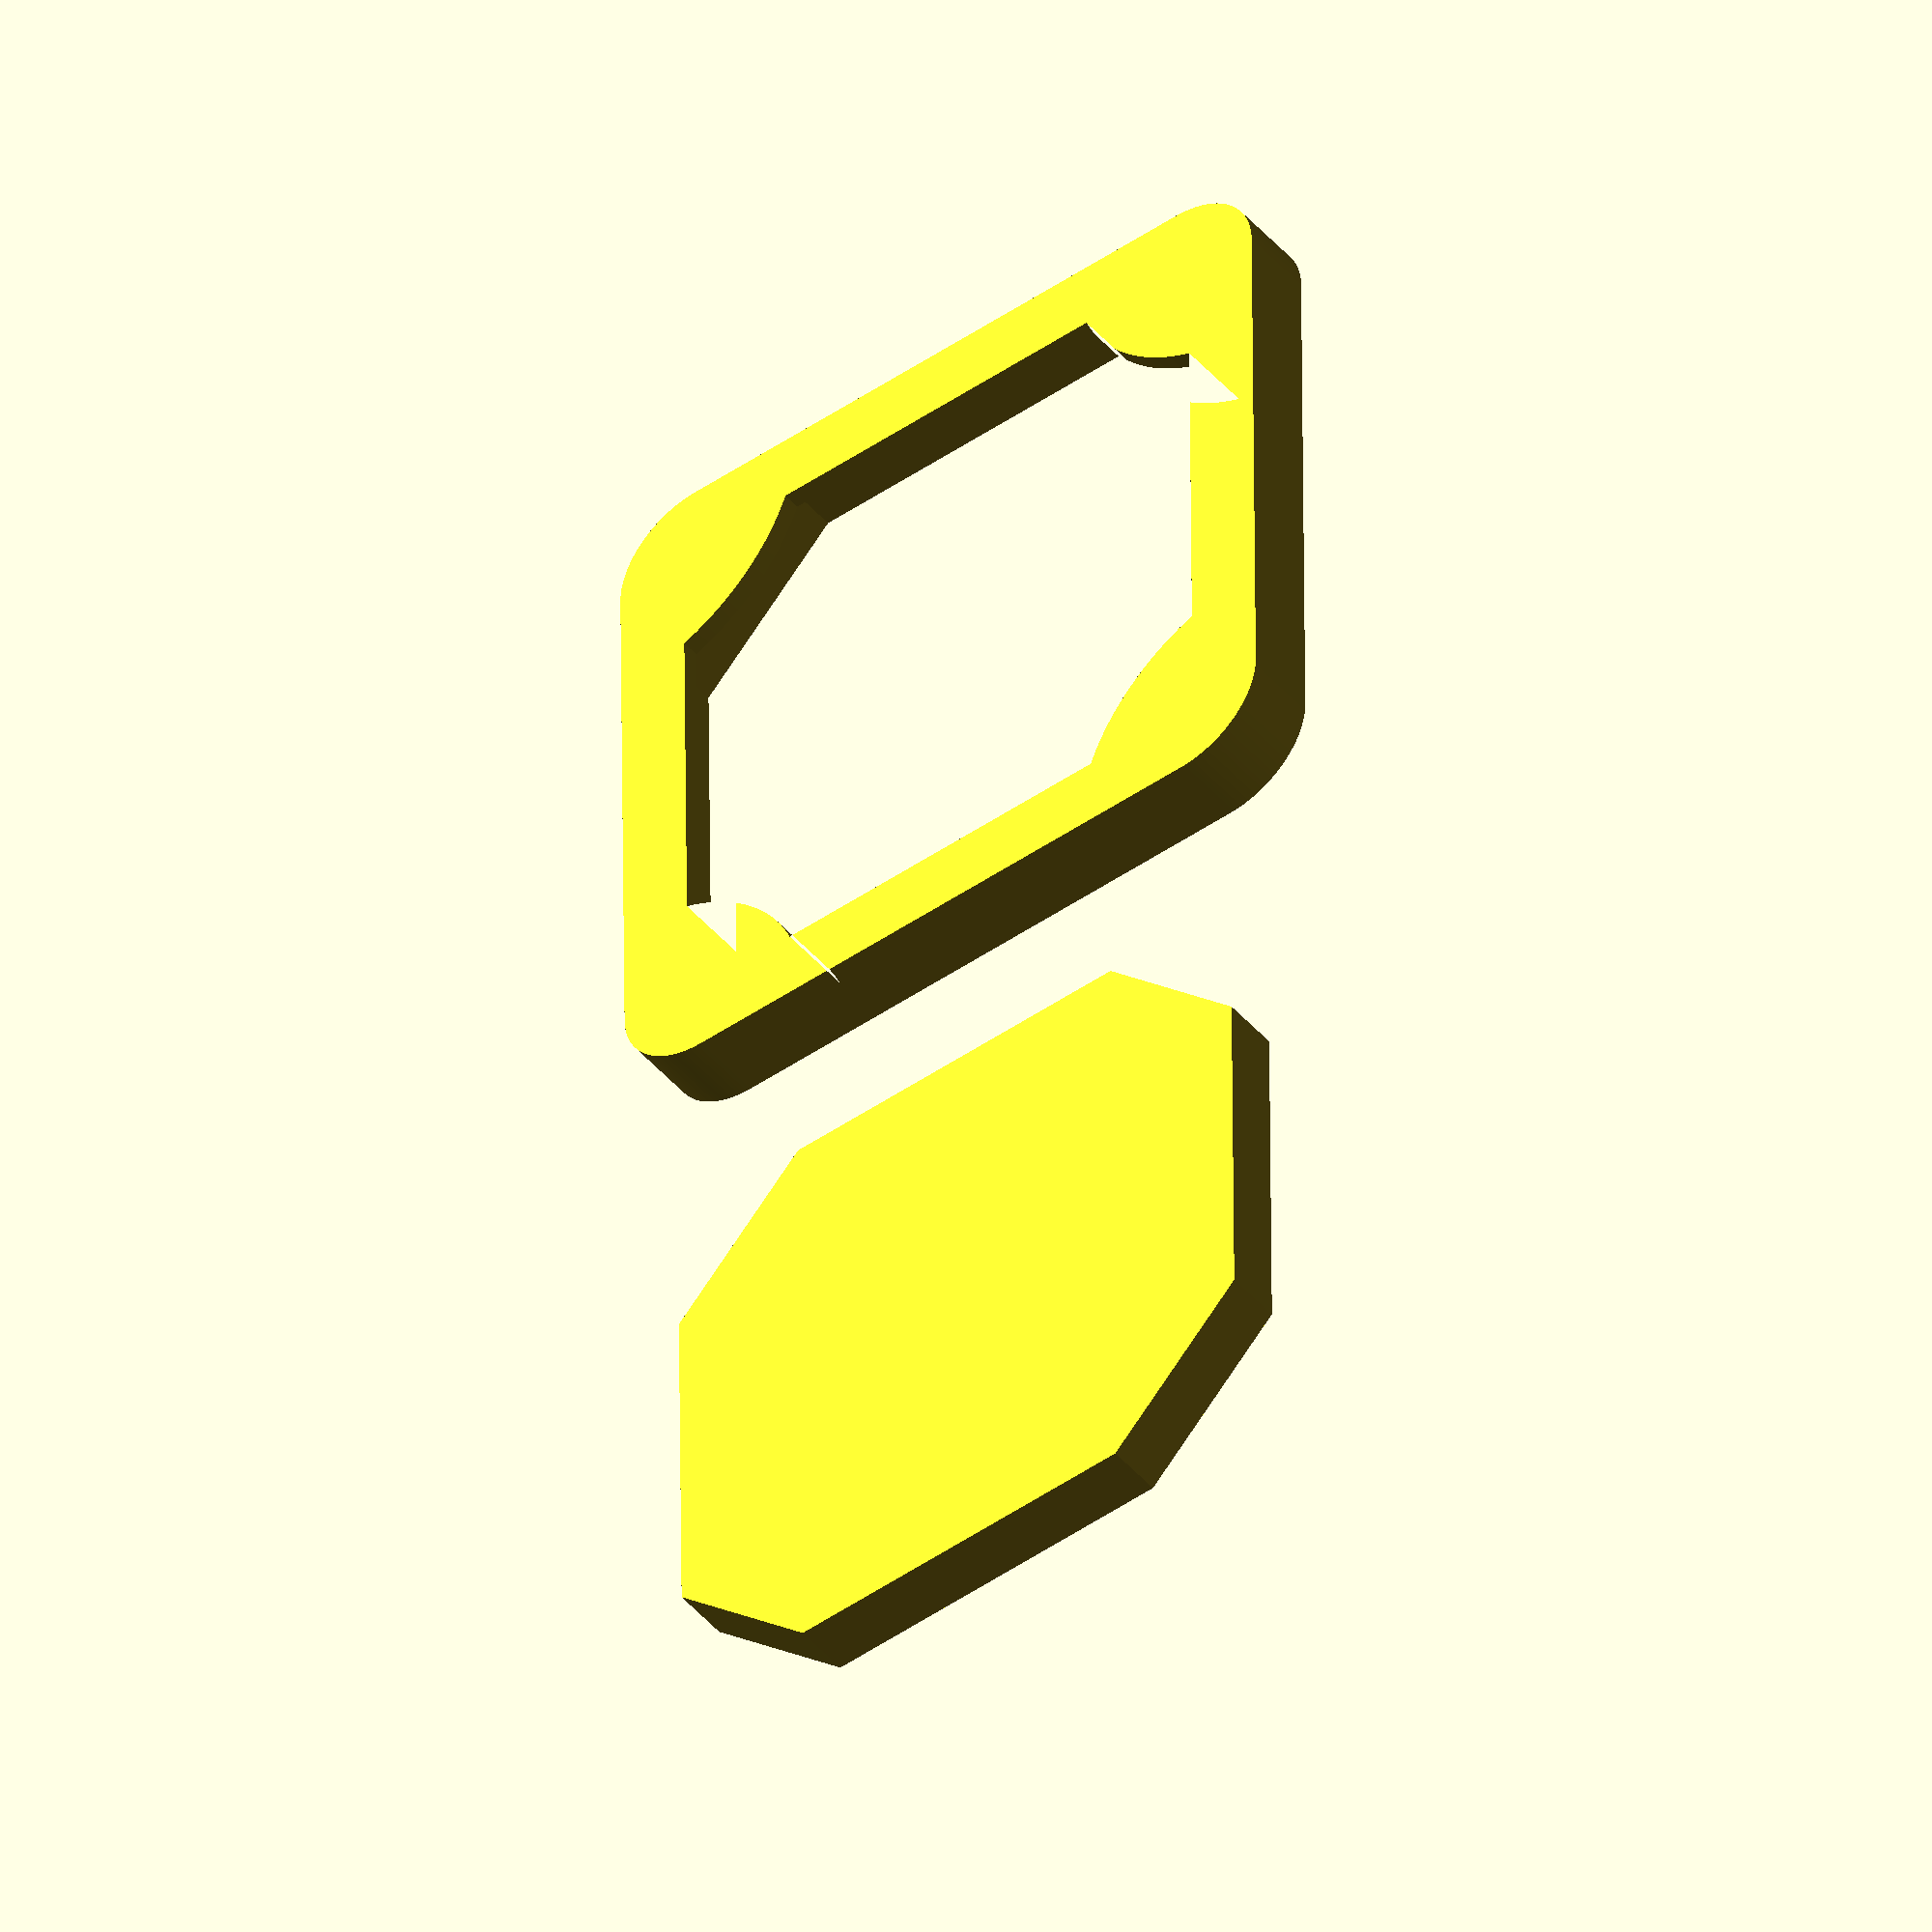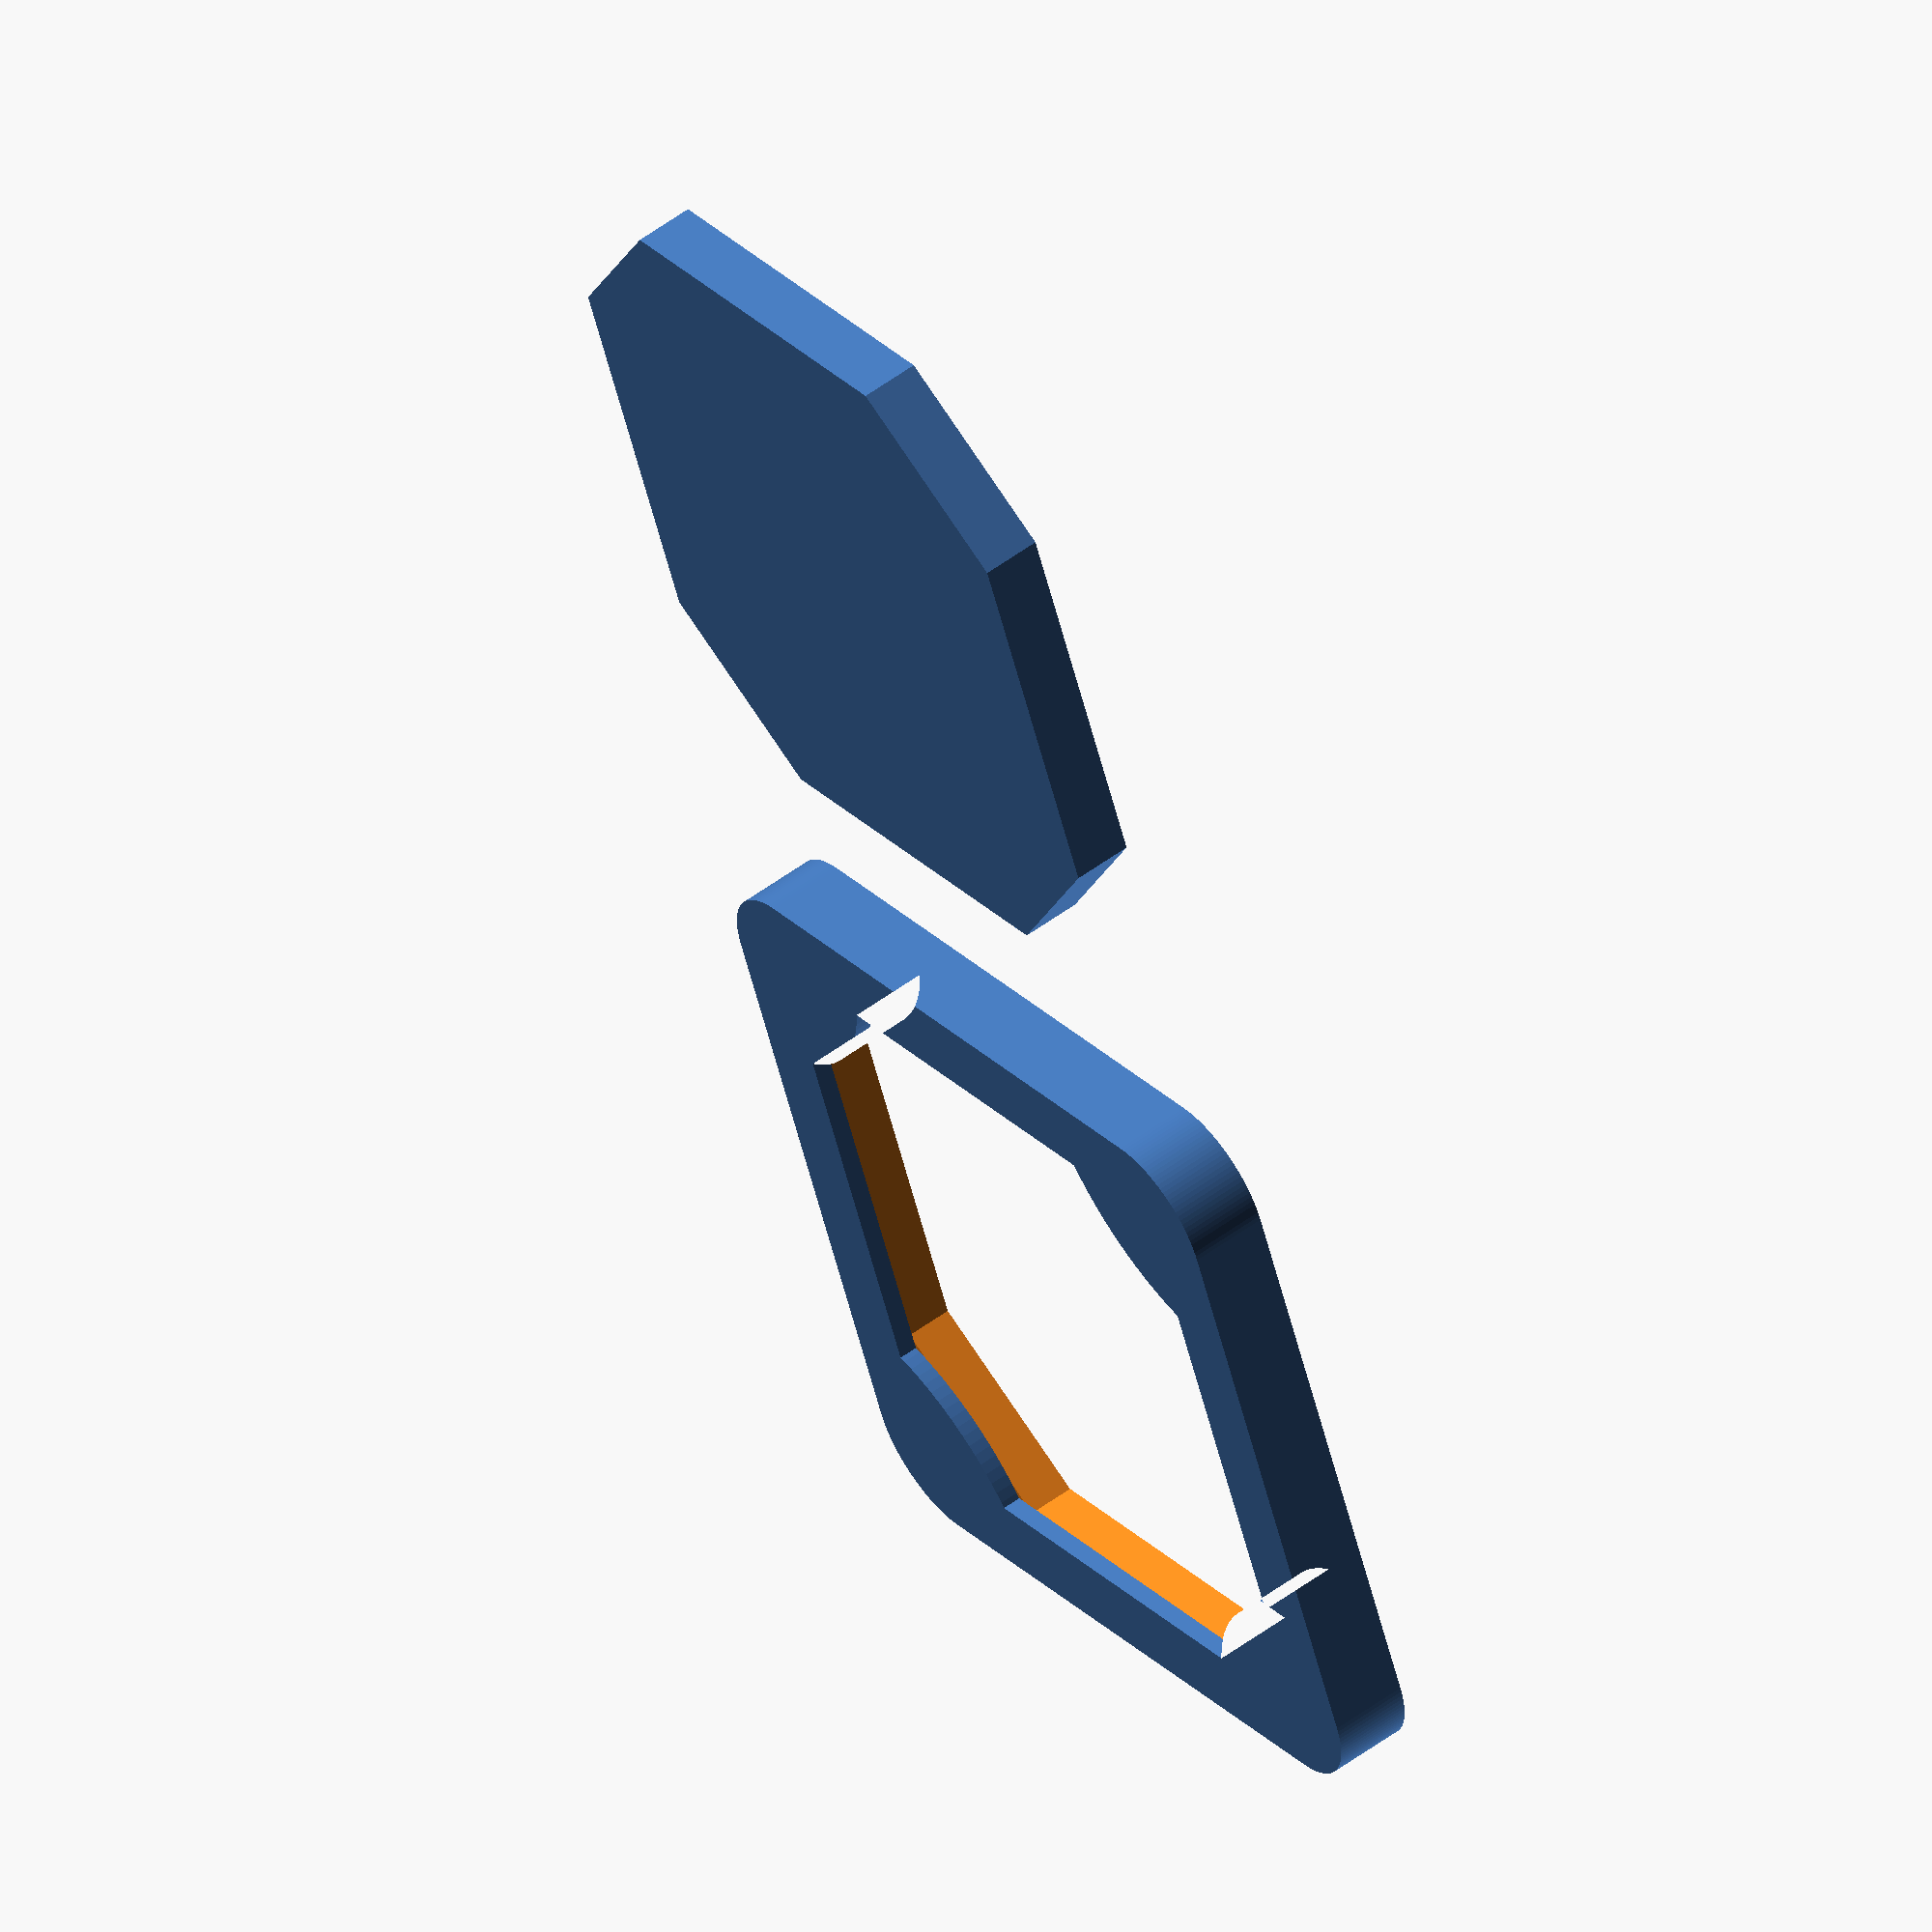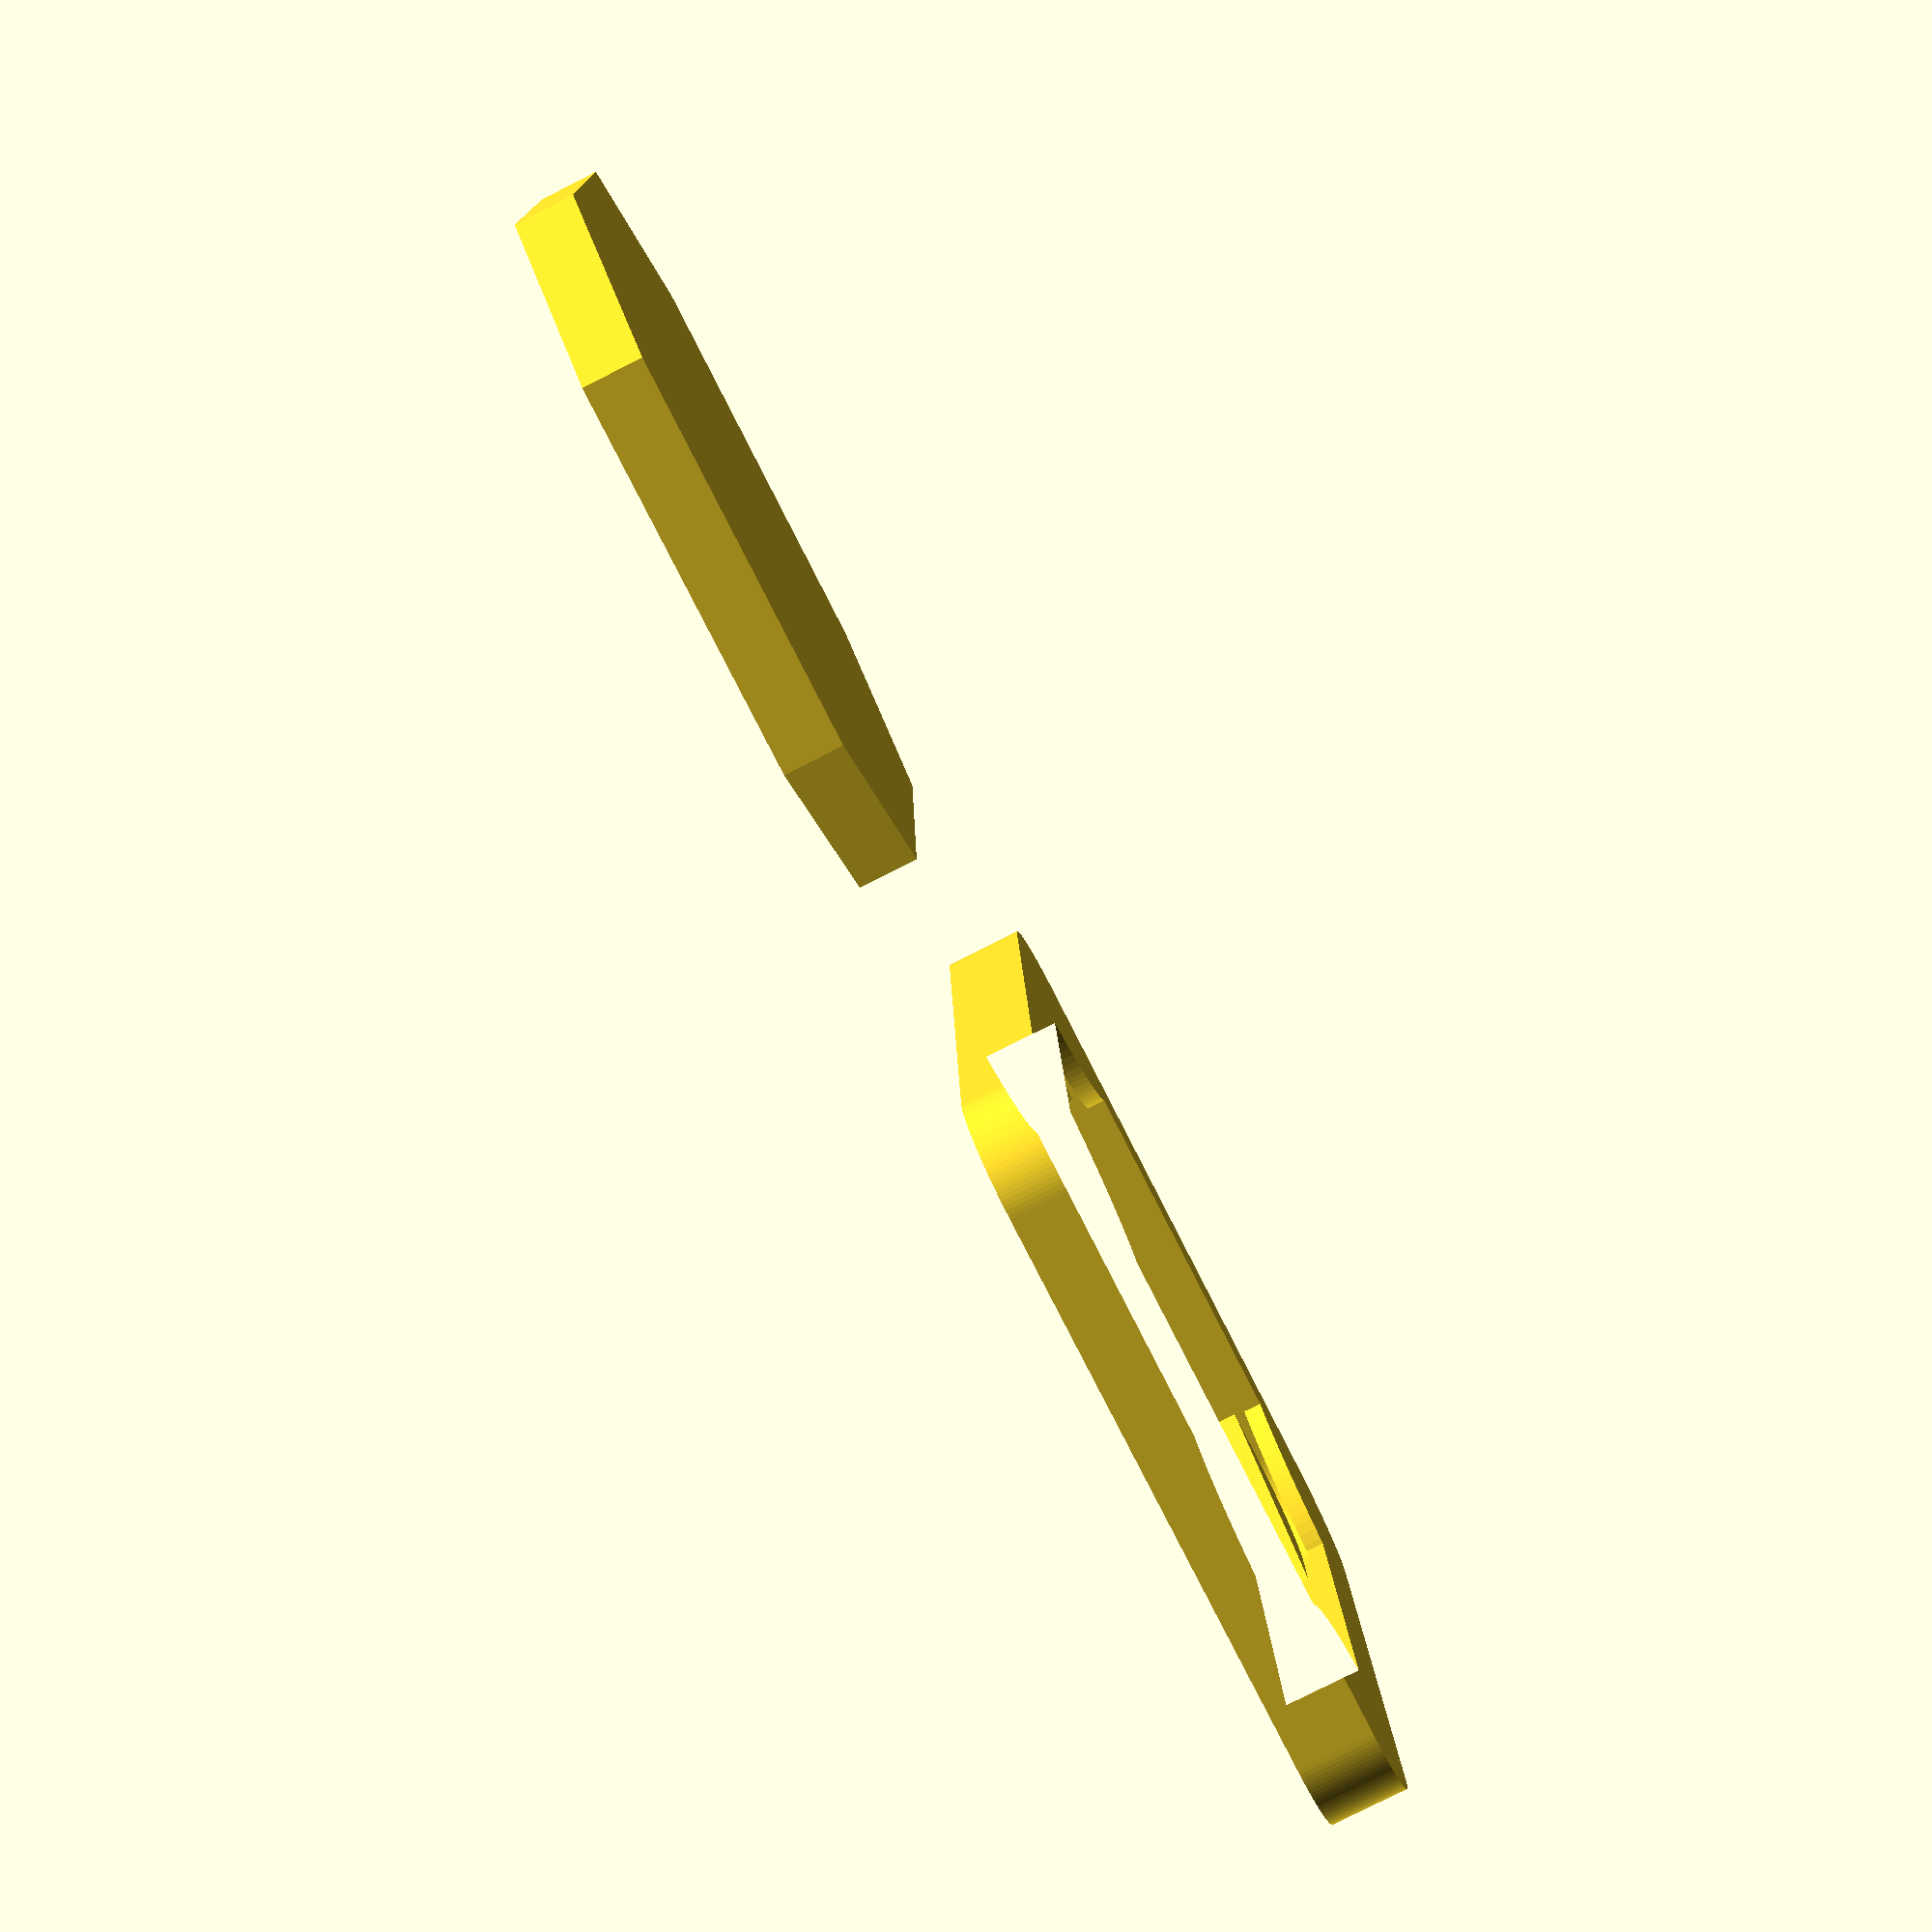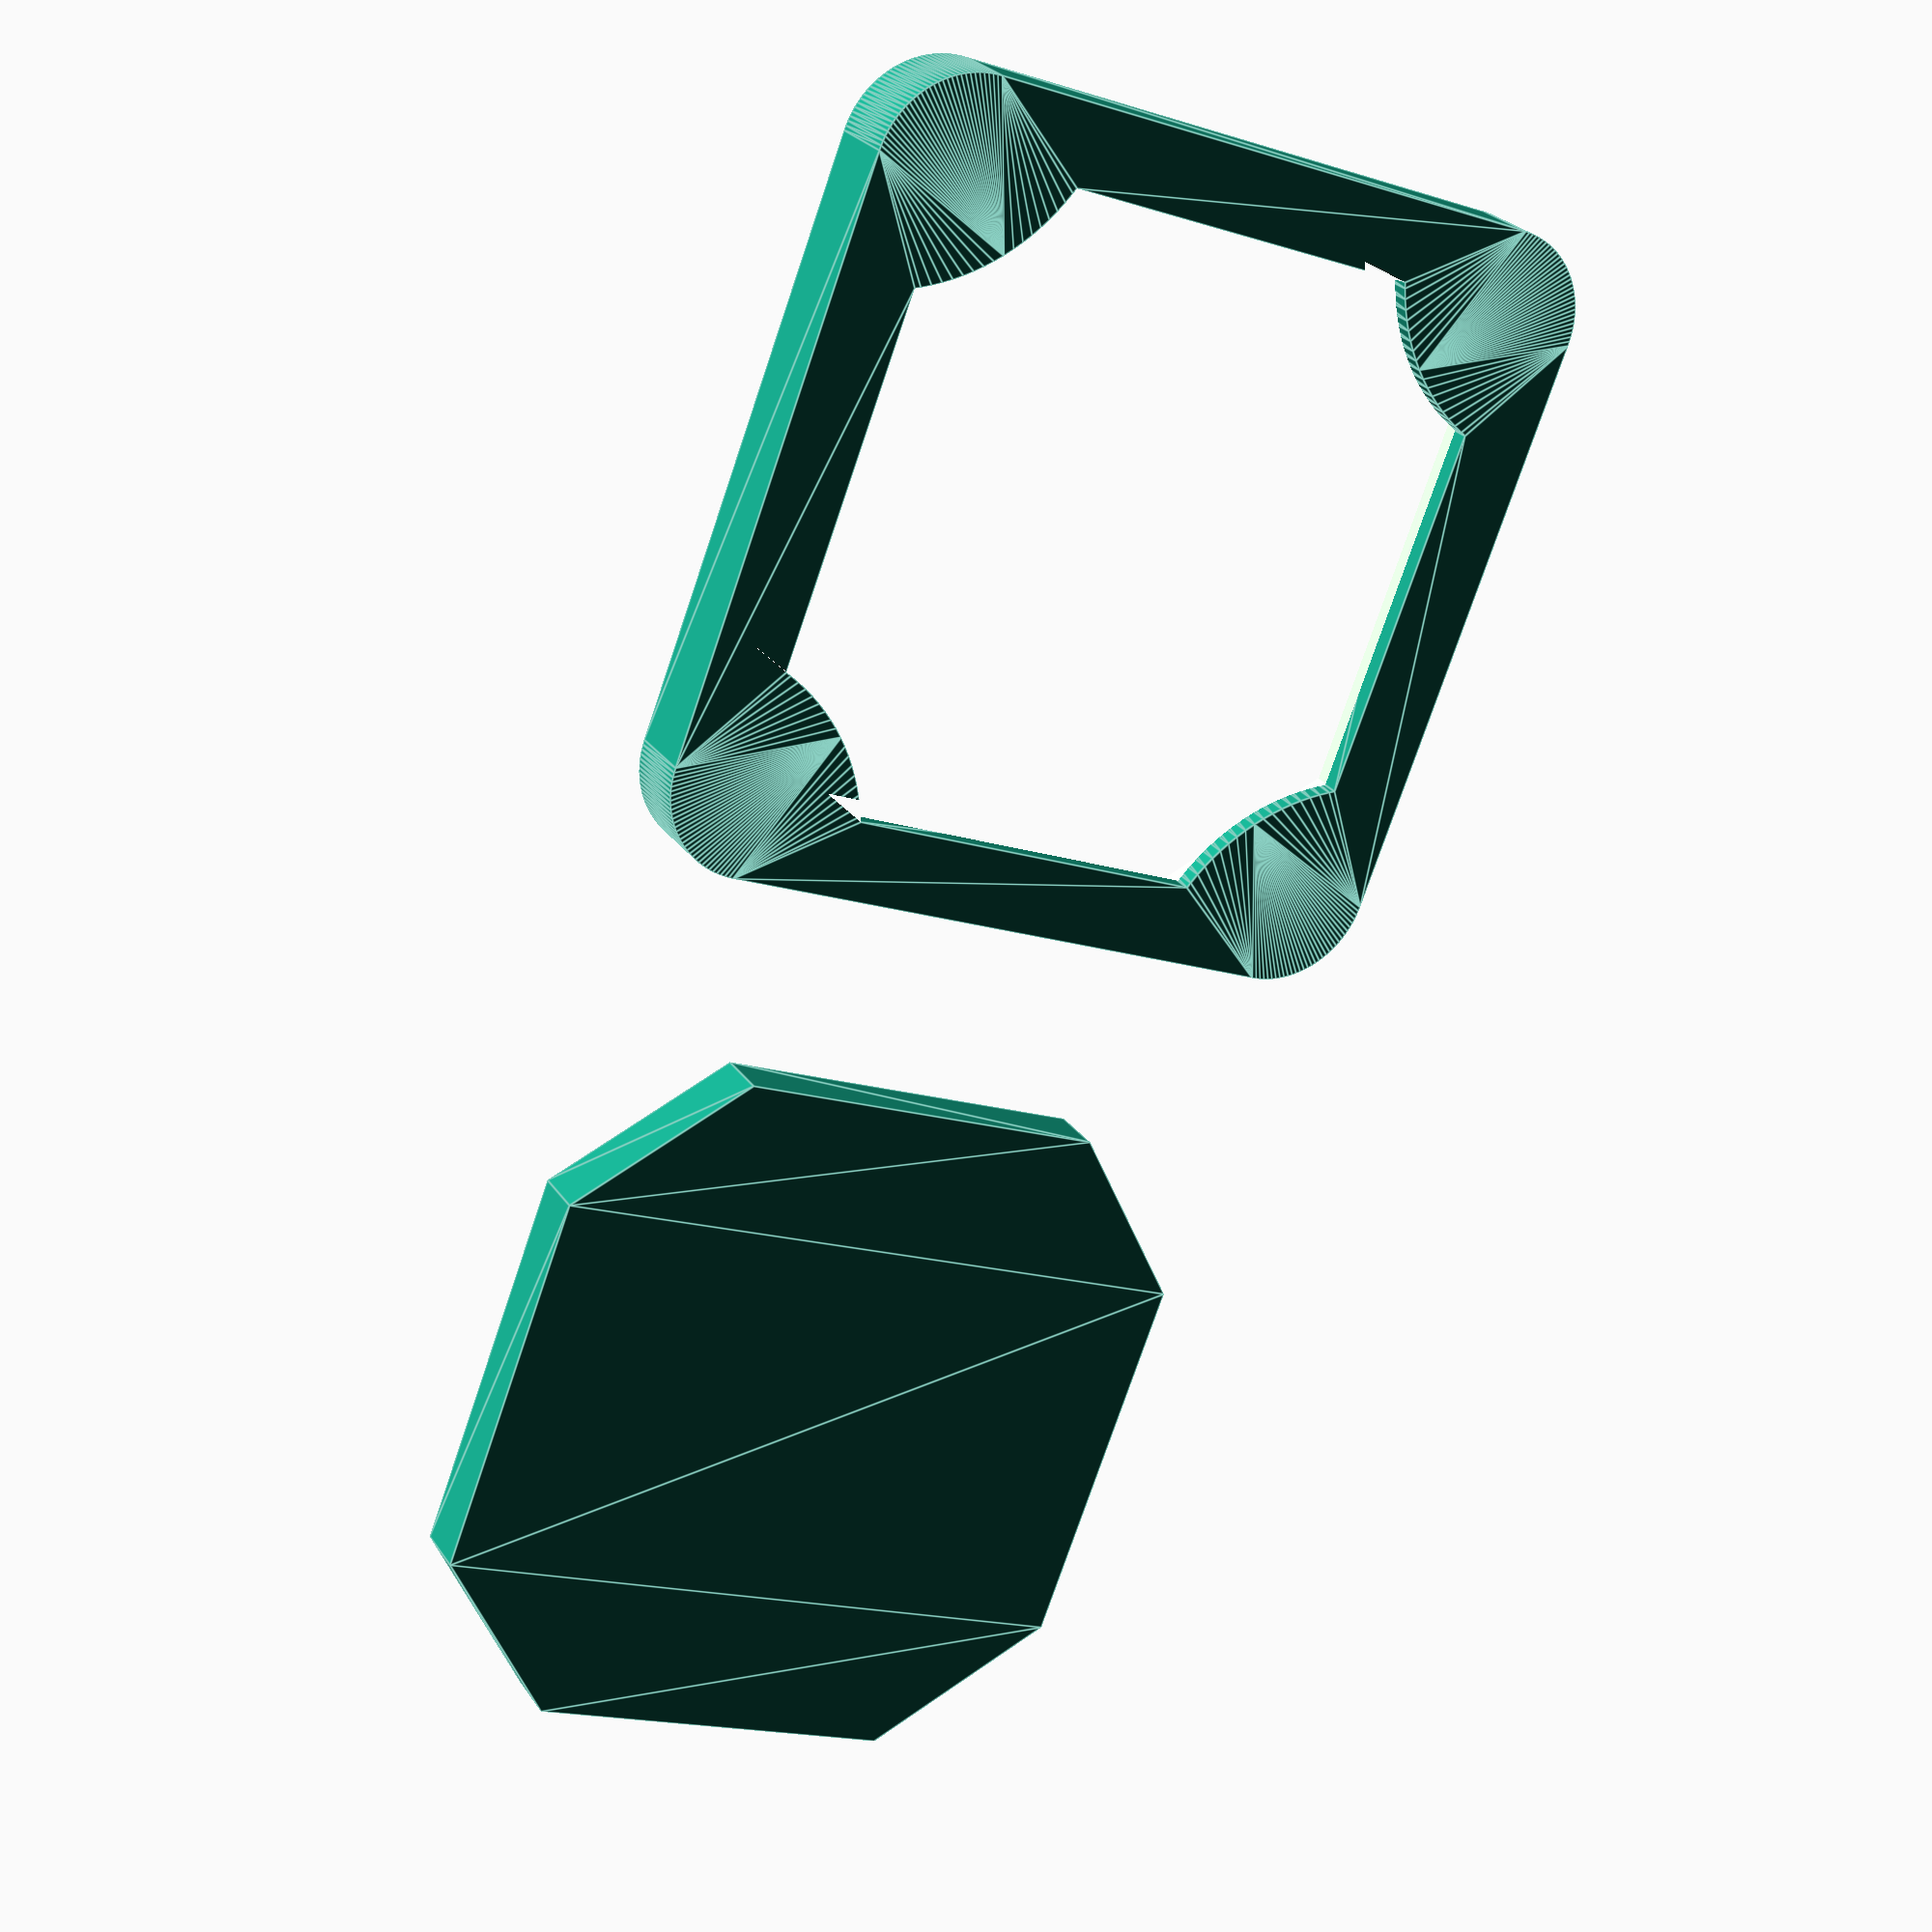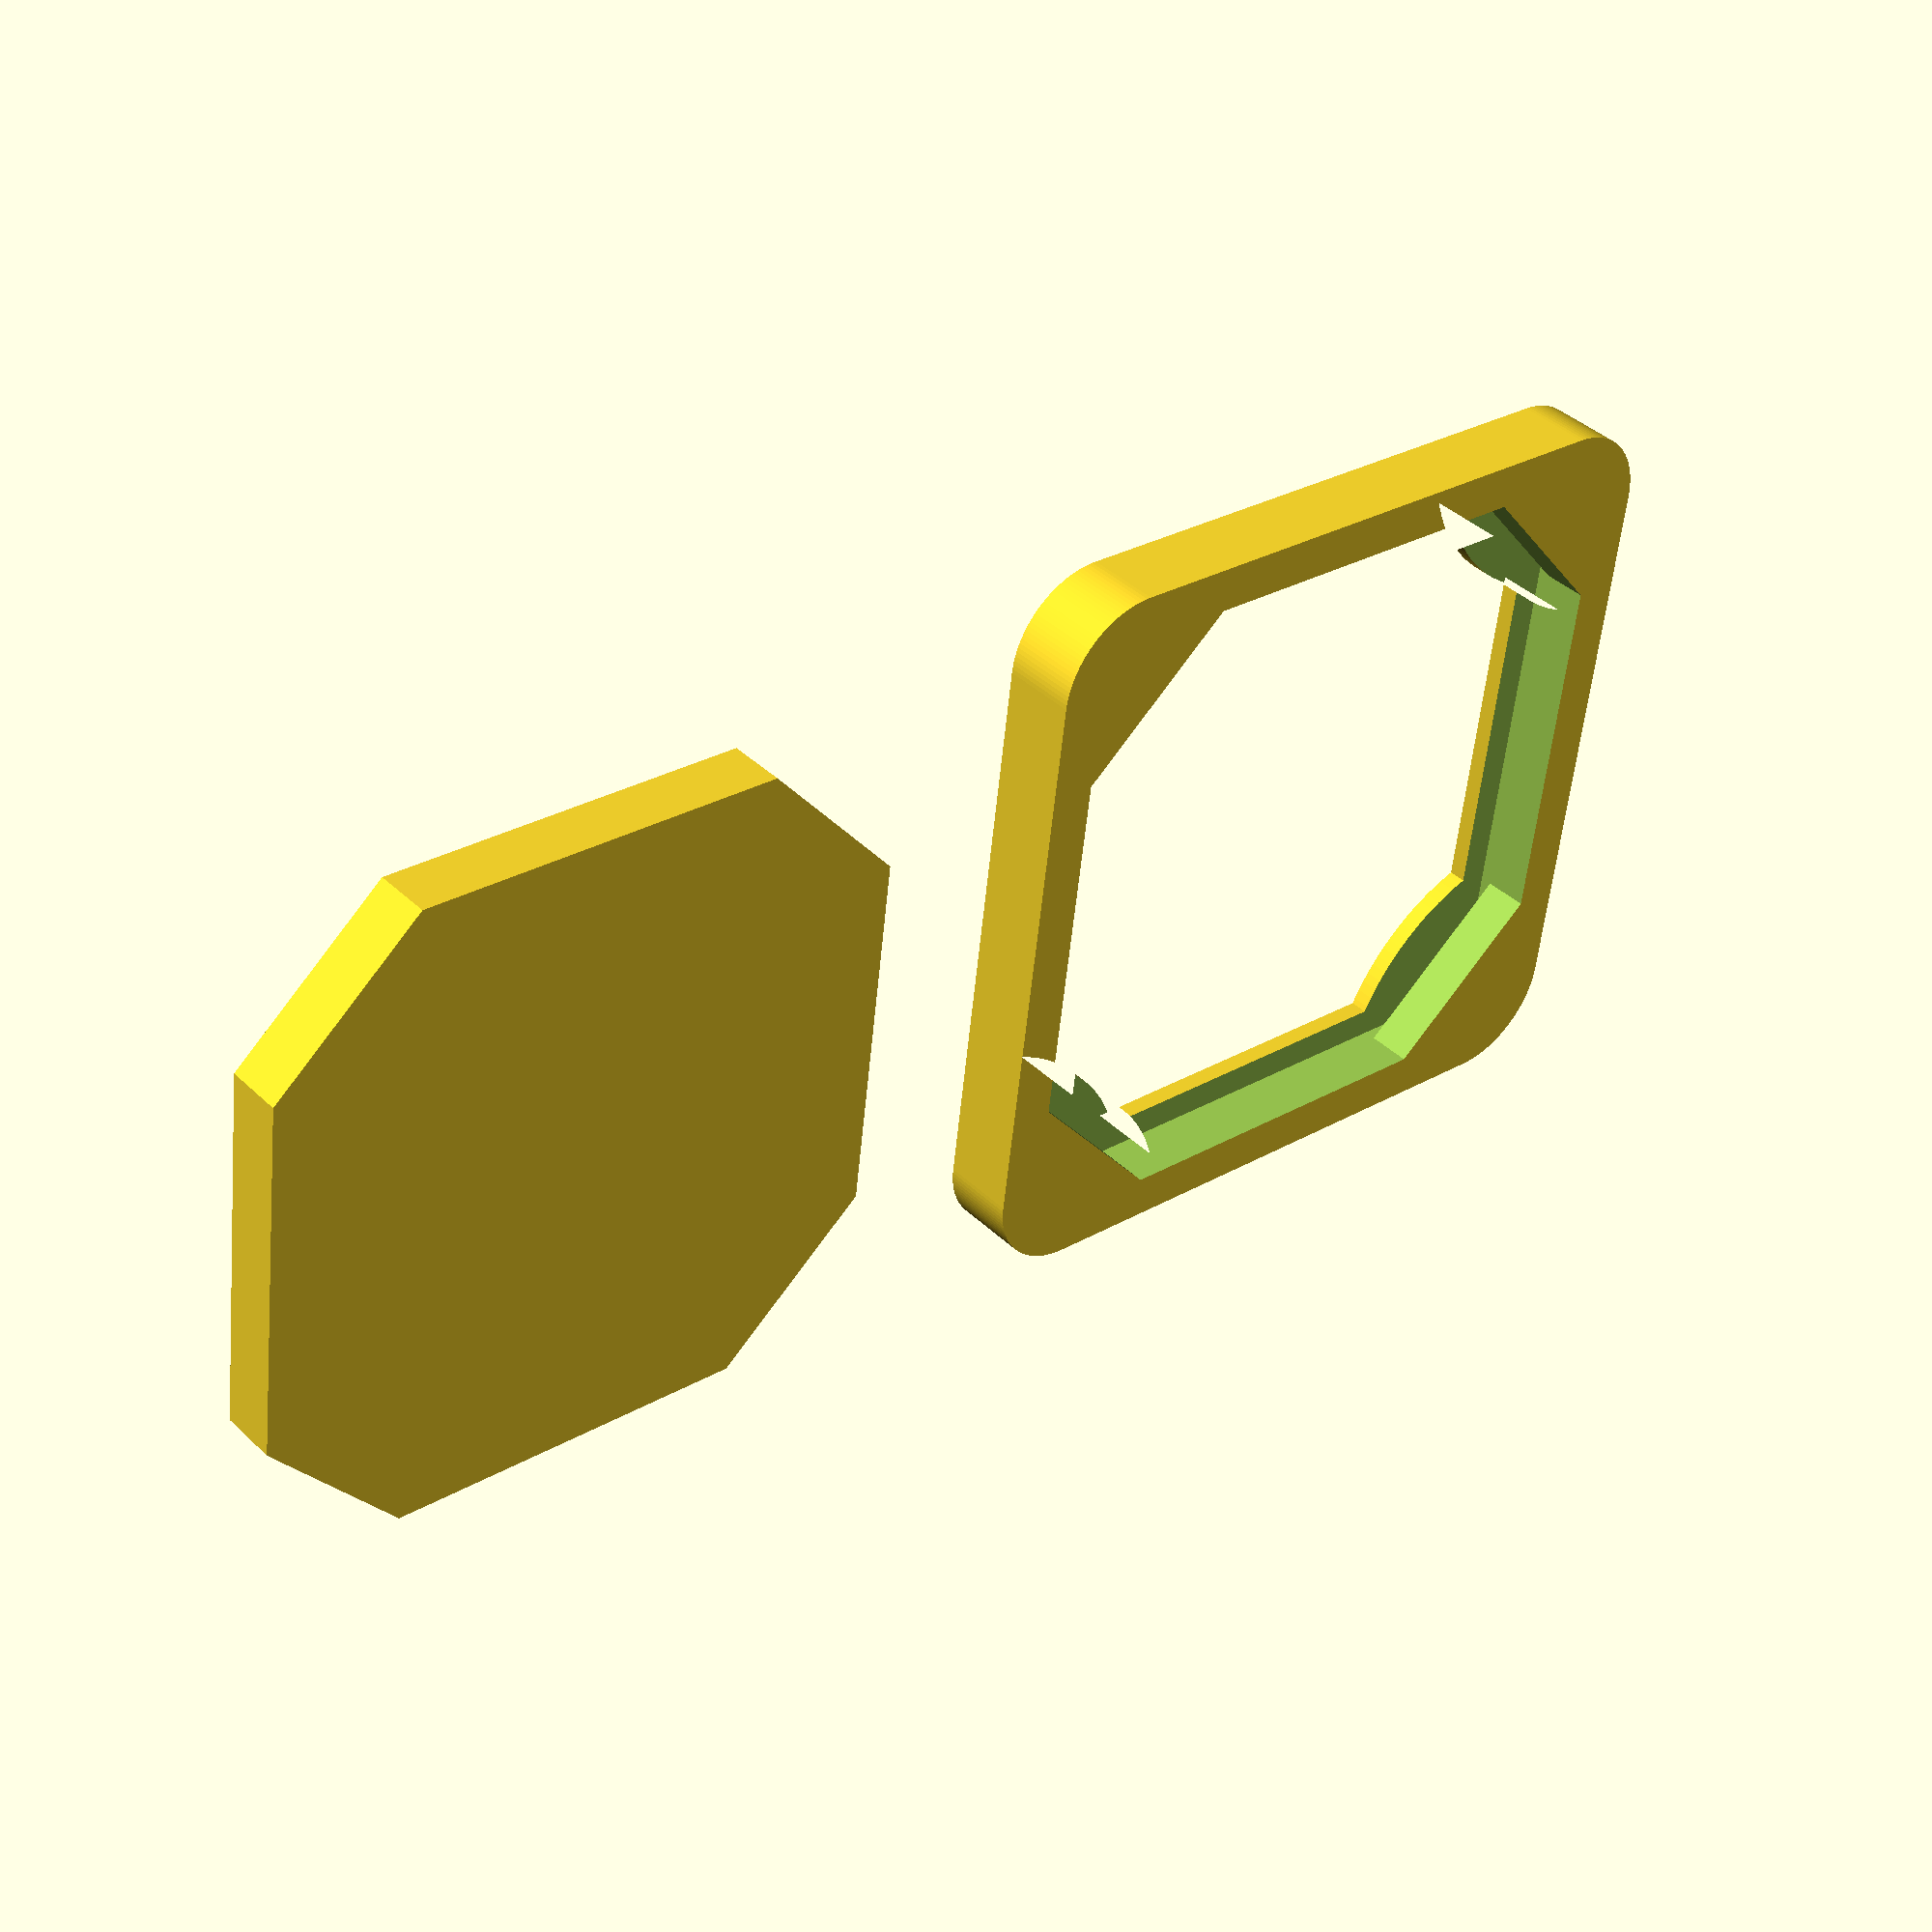
<openscad>
////////////////
// Parameters //

// Size of the square used as the foundation of the token.
SQUARE_SIZE = 25;

// Size of the plateau, the central part of the base that is higher than the border.
PLATEAU_SIZE = 22;

// Height of the bottom part of the token.
BASE_HEIGHT = 0;

// Height of the part of the frame that is above the plateau.
FRAME_HEIGHT = .6;

// Total height of the token.
TOTAL_HEIGHT = 2.5;

// Height of the part of the plateau that is above the base.
PLATEAU_HEIGHT = TOTAL_HEIGHT - FRAME_HEIGHT - BASE_HEIGHT;

// Height of the paper gap, the place below the frame ledge where paper can be inserted.
GAP_HEIGHT = .4;

// Radius of the rounded corners.
CORNER_RADIUS = 3;

// Number of segments for all the circles (rounded corners, inner circles).
CIRCLE_RESOLUTION = 128;

// Width of the frame relative to the square.
FRAME_RATIO = .8;

// Radius of the inner circles.
INNER_CIRCLE_RADIUS = 7;

// Scale factor for the base to be able to clip the parts together.
FIT_RATIO = .995;

// Size of the squares on the corner that are used to cut the corners of the base.
CHAMFER_SQUARE_SIZE = 11;

///////////////////////
// Shape definitions //

// Make a square with rounded circles.
module rounded_square(xy, corner_radius) {
	minkowski() {
		square(xy - 2 * corner_radius, center = true);
		circle(r = corner_radius, $fn = CIRCLE_RESOLUTION);
	}
}

// Subtract a smaller version of the rounded square from itself to create a rounded frame.
module frame() {
	difference() {
		rounded_square(SQUARE_SIZE, CORNER_RADIUS);
		rounded_square(SQUARE_SIZE * FRAME_RATIO, CORNER_RADIUS * FRAME_RATIO);
	}
}

// Create a single circle for corners using global parameters.
module corner_circle(x, y) {
	translate([x, y, 0])
		circle(r = INNER_CIRCLE_RADIUS, $fn = CIRCLE_RESOLUTION);
}

// Place circles at the four corners of the base.
module corner_circles() {
	hsq = SQUARE_SIZE/2;

	corner_circle(-hsq,  hsq); // Top left.
	corner_circle( hsq,  hsq); // Top right.
	corner_circle(-hsq, -hsq); // Bottom left.
	corner_circle( hsq, -hsq); // Bottom right.
}

// Create a single square for corners using global parameters.
module corner_square(x, y) {
	translate([x, y, 0])
		rotate([0, 0, 45])
		square(CHAMFER_SQUARE_SIZE, center=true);
}

// Place squares at the four corners of the base.
module corner_squares() {
	hsq = SQUARE_SIZE/2;

	corner_square(-hsq,  hsq); // Top left.
	corner_square( hsq,  hsq); // Top right.
	corner_square(-hsq, -hsq); // Bottom left.
	corner_square( hsq, -hsq); // Bottom right.
}

// Keep the part of the circles that are inside the rounded square.
module inner_circles() {
	intersection() {
		rounded_square(SQUARE_SIZE, CORNER_RADIUS);
		corner_circles();
	}
}

// Assemble the frame and the inner circles.
module circled_frame() {
	frame();
	inner_circles();
}

module inner_chamfers() {
	intersection() {
		rounded_square(SQUARE_SIZE, CORNER_RADIUS);
		corner_squares();
	}
}

// Assemble the frame and the inner chamfers.
module chamfered_frame() {
	frame();
	inner_chamfers();
}

// Bottom part and plateau of the token.
module base(xy, base_height) {
	linear_extrude(height=base_height+PLATEAU_HEIGHT)
		difference(){
		rounded_square(PLATEAU_SIZE, CORNER_RADIUS);
		inner_chamfers();
	}
}

module assembled_frame() {
	difference() {
		linear_extrude(height=TOTAL_HEIGHT)
			circled_frame();
		translate([0, 0, -.5])
			base(SQUARE_SIZE+.05, BASE_HEIGHT+.5);
		translate([0, 0, PLATEAU_HEIGHT-GAP_HEIGHT])
			linear_extrude(height=GAP_HEIGHT)
			rounded_square(PLATEAU_SIZE, CORNER_RADIUS);
	}
}


////////////////////
// Shape assembly //

// rounded_square(SQUARE_SIZE, CORNER_RADIUS);
// frame();
// corner_circles();
// inner_circles();
// circled_frame();

scale([FIT_RATIO, FIT_RATIO, 1])
base(SQUARE_SIZE, BASE_HEIGHT);

translate([1.2*SQUARE_SIZE, 0, 0])
assembled_frame();

</openscad>
<views>
elev=226.3 azim=89.5 roll=141.9 proj=o view=wireframe
elev=124.4 azim=248.0 roll=127.8 proj=o view=wireframe
elev=80.1 azim=357.3 roll=296.8 proj=p view=wireframe
elev=335.6 azim=290.7 roll=334.8 proj=p view=edges
elev=320.6 azim=172.8 roll=139.6 proj=p view=wireframe
</views>
